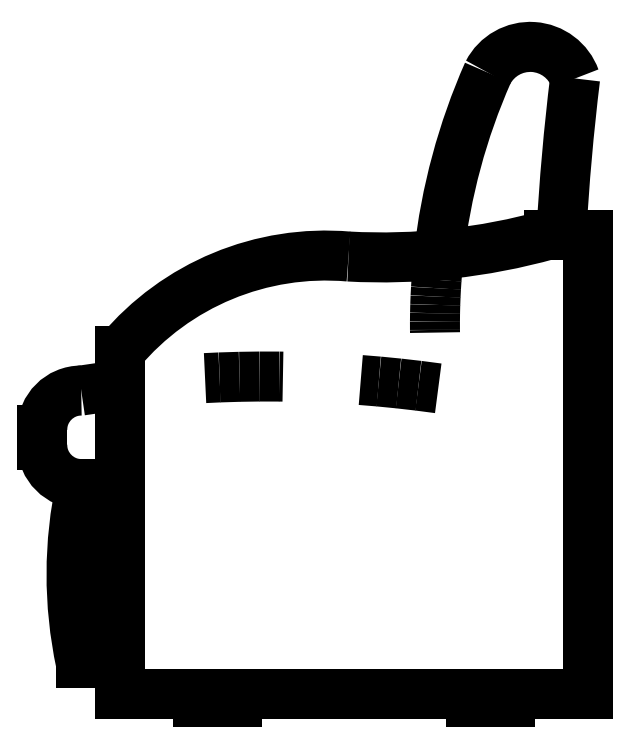
<metadata>
{"format":"dxf","ext":"dxf","renderer":"ezdxf+matplotlib","layout":"modelspace","background":"white","min_lineweight":24,"dpi":150}
</metadata>
<code>
0
SECTION
2
ENTITIES
0
LINE
8
0
10
20.7
20
6.963
30
0
11
20.7
21
7.553
31
0
0
ARC
8
0
10
20.58
20
7.117
30
0
40
0.5473
50
167.8
51
192
0
LINE
8
0
10
20.1
20
6.963
30
0
11
20.1
21
7.404
31
0
0
LINE
8
0
10
20.7
20
6.963
30
0
11
20.1
21
6.963
31
0
0
LINE
8
0
10
20.25
20
6.953
30
0
11
20.2
21
6.953
31
0
0
LINE
8
0
10
20.2
20
6.953
30
0
11
20.2
21
6.963
31
0
0
LINE
8
0
10
20.25
20
6.953
30
0
11
20.25
21
6.963
31
0
0
LINE
8
0
10
20.05
20
7.003
30
0
11
20.1
21
7.003
31
0
0
LINE
8
0
10
20.55
20
6.953
30
0
11
20.55
21
6.963
31
0
0
LINE
8
0
10
20.6
20
6.953
30
0
11
20.6
21
6.963
31
0
0
LINE
8
0
10
20.6
20
6.953
30
0
11
20.55
21
6.953
31
0
0
ARC
8
0
10
20.43
20
8.325
30
0
40
0.8007
50
266.9
51
285.5
0
ARC
8
0
10
21.3
20
7.438
30
0
40
0.8001
50
156.2
51
173.6
0
ARC
8
0
10
20.36
20
7.182
30
0
40
0.3448
50
85.12
51
140
0
ARC
8
0
10
21.3
20
7.438
30
0
40
0.8001
50
173.6
51
185.9
0
ARC
8
0
10
20.05
20
7.303
30
0
40
0.05
50
90
51
180
0
ARC
8
0
10
20.29
20
5.778
30
0
40
1.593
50
82.09
51
96.81
0
ARC
8
0
10
20.29
20
5.778
30
0
40
1.593
50
96.81
51
98.63
0
LINE
8
0
10
20
20
7.283
30
0
11
20
21
7.303
31
0
0
ARC
8
0
10
20.05
20
7.283
30
0
40
0.05
50
180
51
270
0
LINE
8
0
10
20.1
20
7.233
30
0
11
20.05
21
7.233
31
0
0
ARC
8
0
10
23.65
20
7.39
30
0
40
2.989
50
173
51
176.9
0
LINE
8
0
10
20.7
20
7.553
30
0
11
20.65
21
7.553
31
0
0
ARC
8
0
10
20.62
20
7.733
30
0
40
0.06114
50
19.74
51
152.6
0
ENDSEC
0
EOF

</code>
